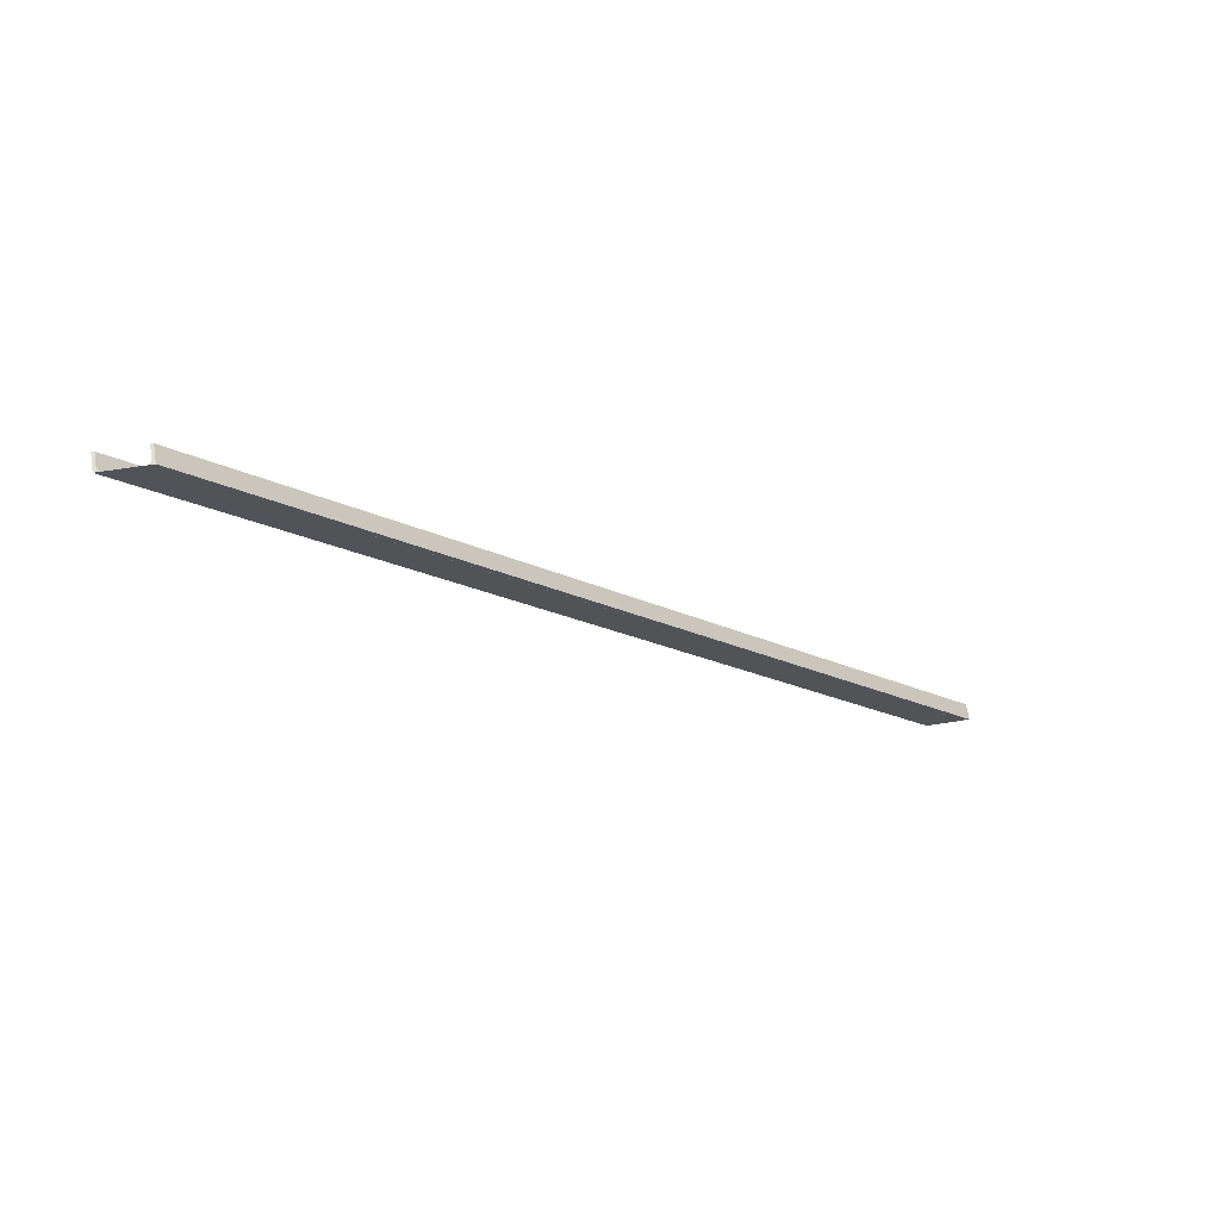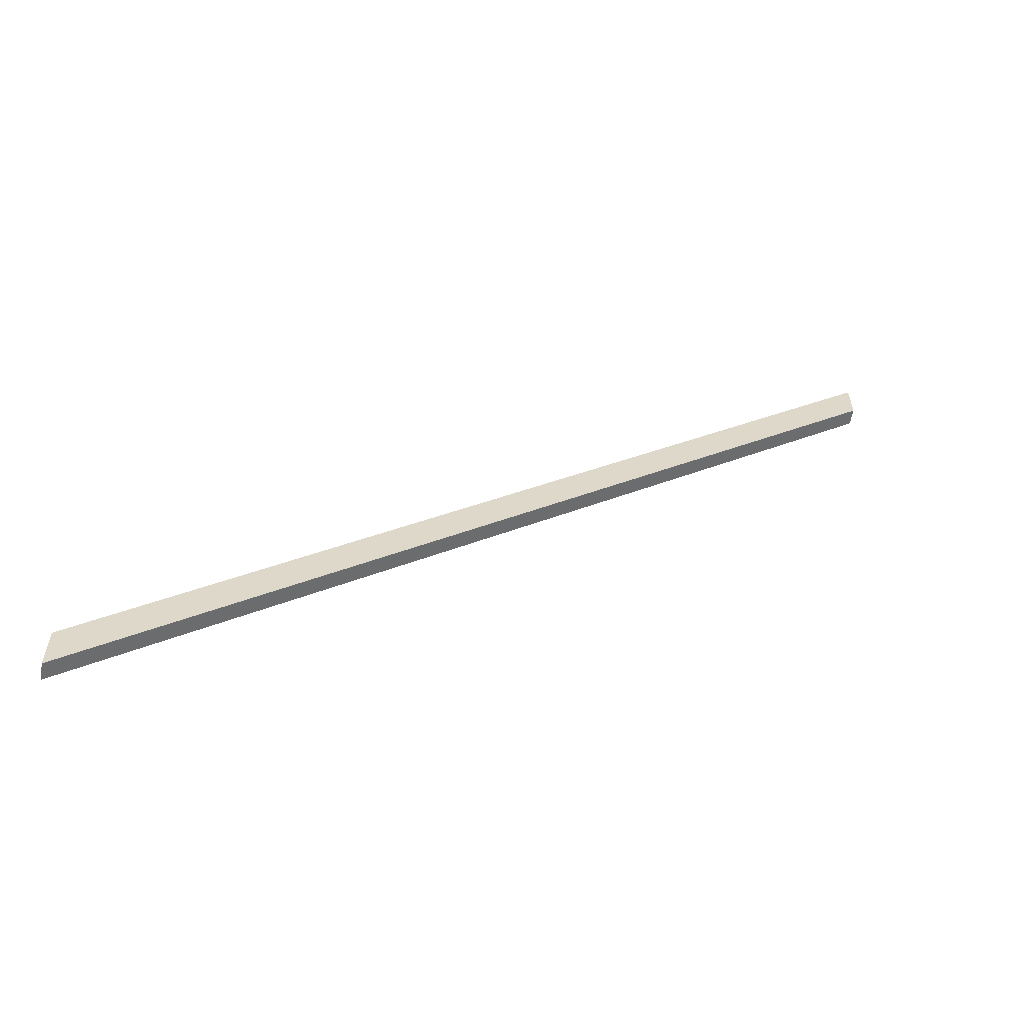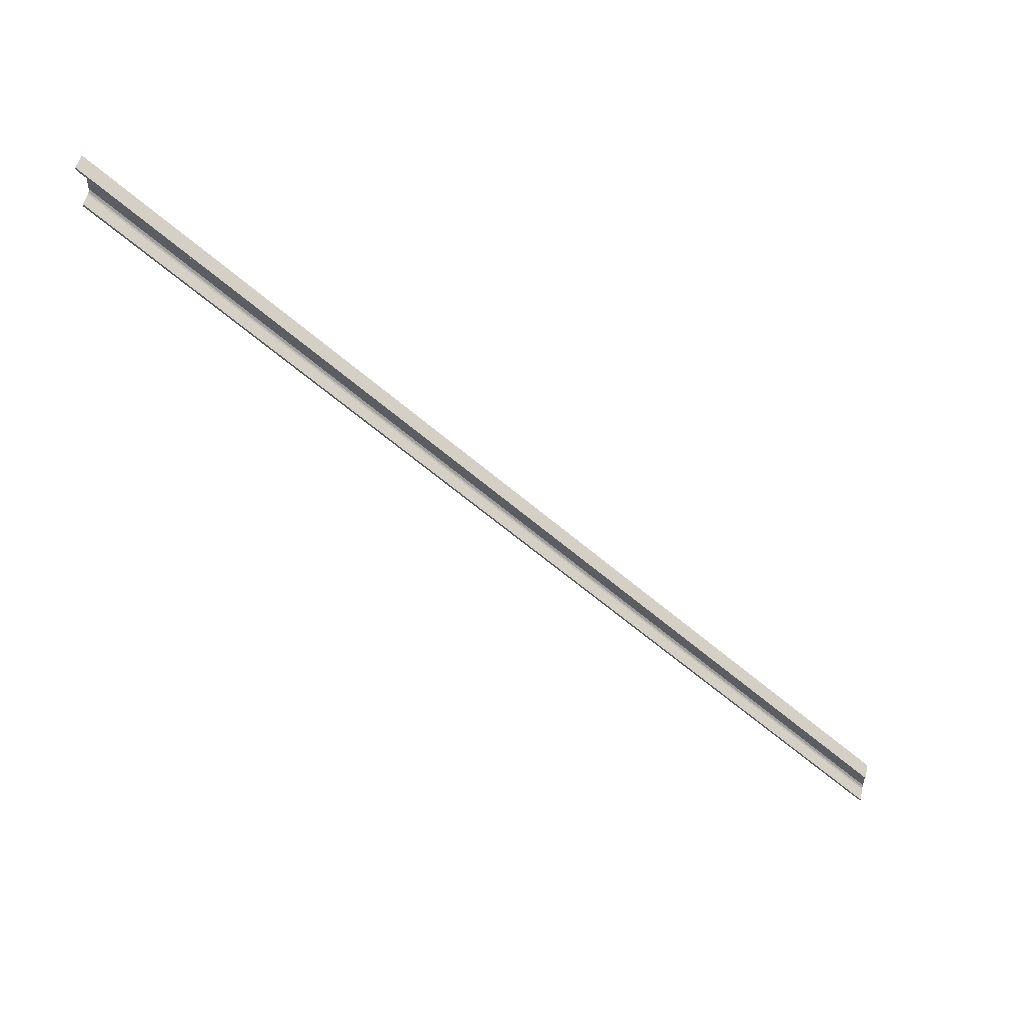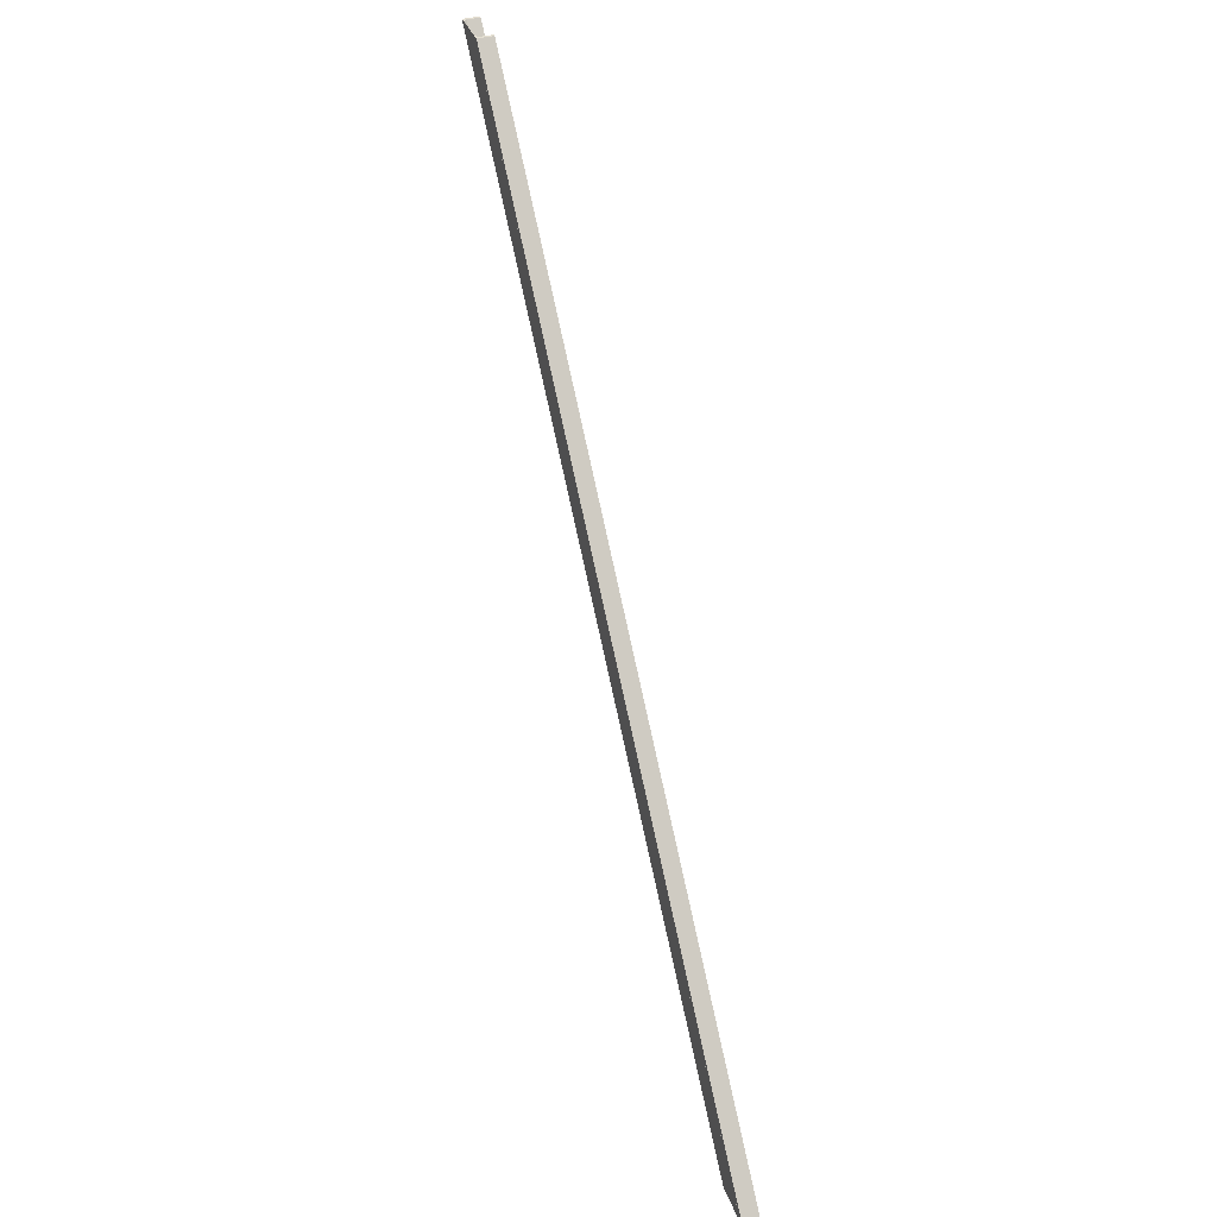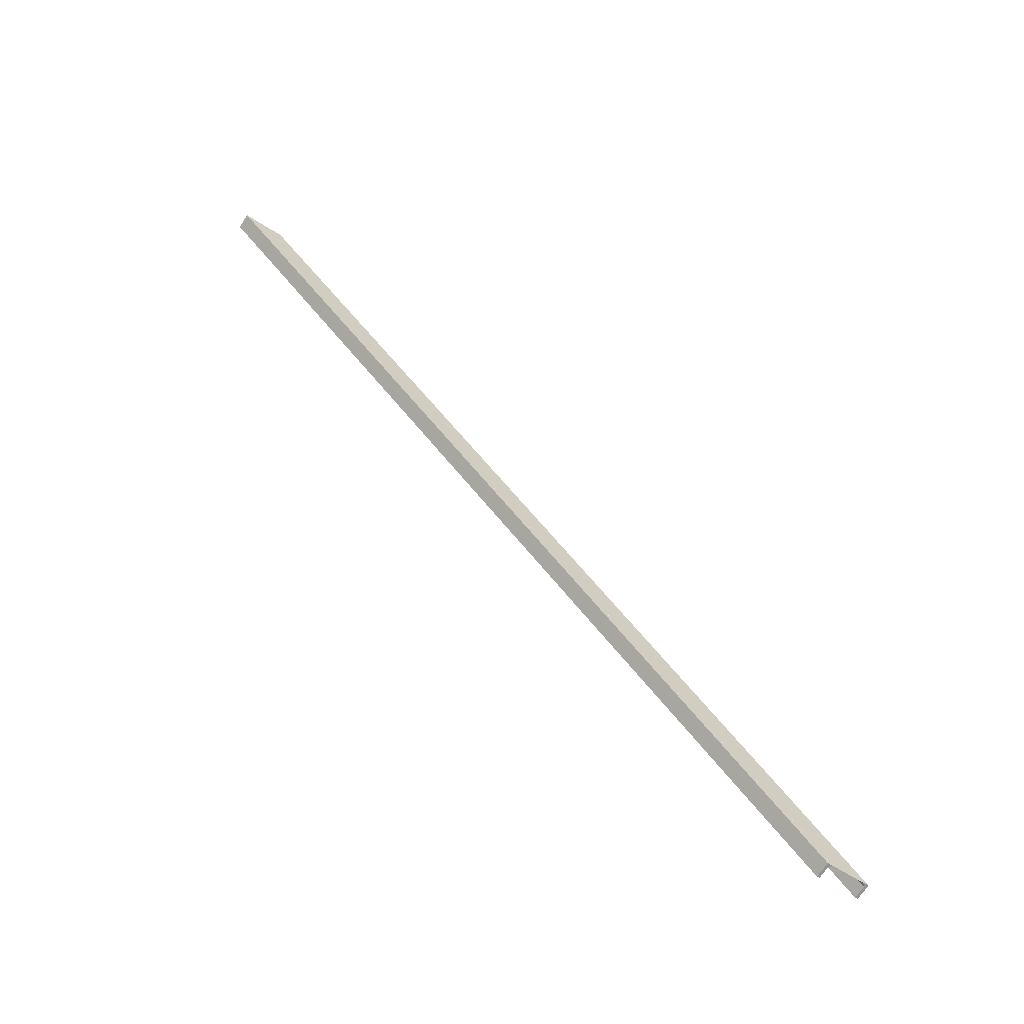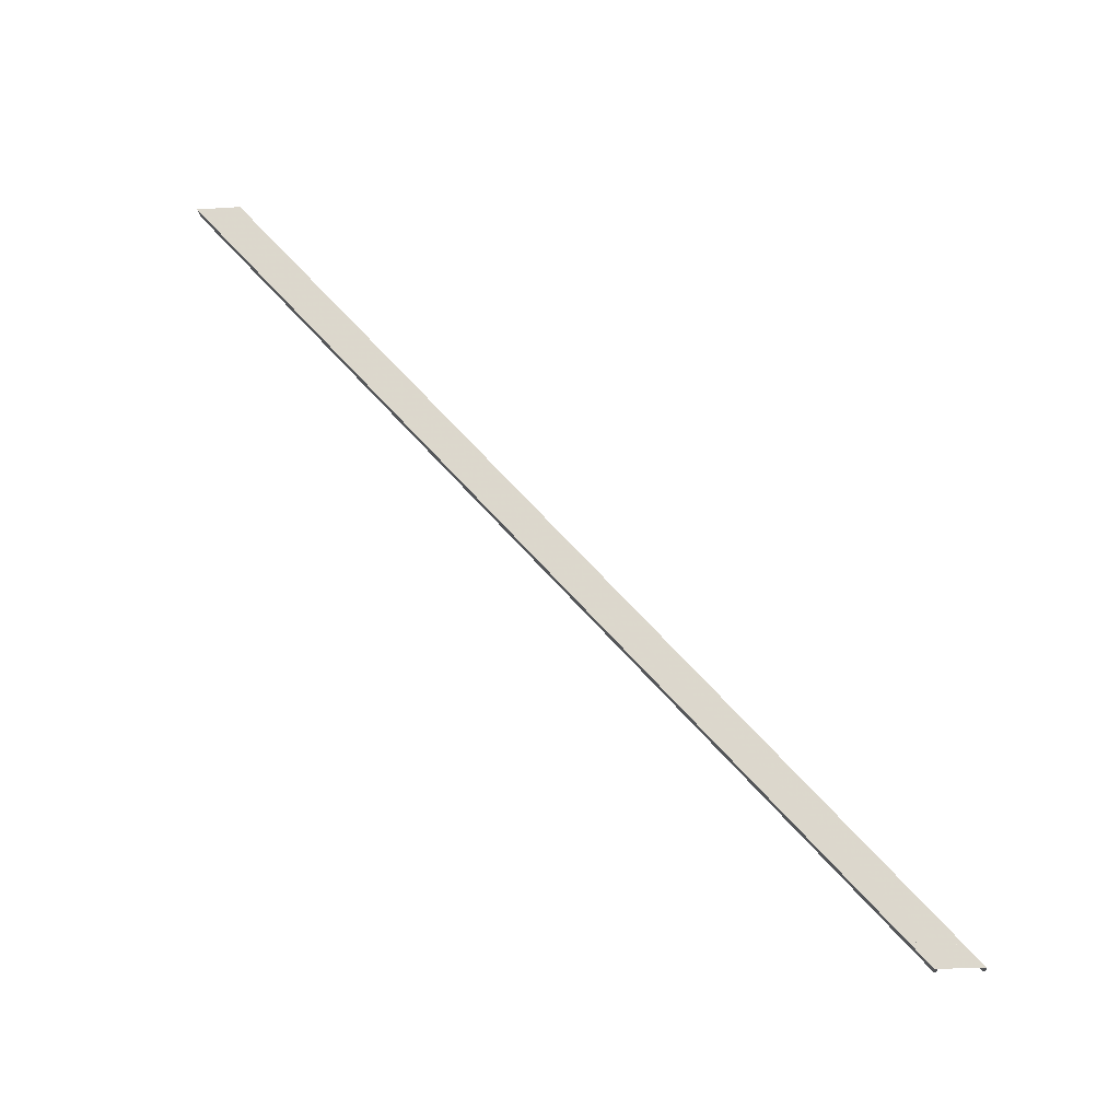
<metadata>
{"format":"obj","ext":"obj","renderer":"f3d","projection":"perspective","resolution":1024,"background":"white","views":[{"elev":66.4,"azim":81.1,"up":"+Y"},{"elev":-59.2,"azim":79.9,"up":"+Z"},{"elev":49.4,"azim":-76.9,"up":"+Z"},{"elev":36.9,"azim":160.8,"up":"+Y"},{"elev":-66.0,"azim":57.8,"up":"+Y"},{"elev":-20.0,"azim":96.5,"up":"+Y"}]}
</metadata>
<code>
o 367
v 2158 1884 28
v 2159 1884 27.98
v 2158 1884 27.98
v 2159 1879 23.83
v 2159 1884 28
v 2159 1884 28
v 2158 1879 23.81
v 2158 1879 23.83
v 2158 1884 27.98
v 2159 1879 23.83
v 2159 1884 27.73
v 2158 1879 23.56
v 2158 1884 27.73
v 2158 1884 27.75
v 2158 1879 23.58
v 2158 1884 27.73
v 2159 1879 23.58
v 2159 1884 27.75
v 2158 1879 23.58
v 2158 1879 23.56
v 2159 1879 23.58
v 2159 1884 27.75
v 2159 1884 27.75
v 2159 1879 23.56
v 2159 1879 23.6
v 2159 1884 27.77
v 2159 1884 27.96
v 2159 1879 23.79
v 2159 1884 27.98
v 2159 1884 28
v 2159 1879 23.81
v 2159 1879 23.79
v 2159 1879 23.81
v 2159 1884 27.77
v 2159 1884 27.75
v 2159 1884 27.75
v 2158 1884 27.75
v 2158 1879 23.58
v 2158 1879 23.56
v 2158 1884 27.73
v 2159 1879 23.56
v 2159 1884 27.73
v 2159 1879 23.56
v 2159 1884 27.73
v 2159 1879 23.83
v 2158 1884 28
v 2158 1879 23.83
v 2158 1879 23.81
v 2158 1884 27.98
v 2158 1879 23.83
v 2159 1879 23.81
v 2159 1879 23.81
v 2159 1879 23.79
f 1 2 3
f 1 4 5
f 6 2 1
f 1 7 8
f 2 7 9
f 10 11 6
f 11 12 13
f 14 12 15
f 14 11 16
f 14 17 18
f 19 20 17
f 18 21 22
f 21 23 17
f 17 24 21
f 21 24 25
f 26 21 25
f 25 27 26
f 27 25 28
f 28 29 27
f 30 27 29
f 30 29 2
f 29 31 2
f 29 32 33
f 21 34 35
f 11 35 34
f 11 36 35
f 11 37 36
f 17 37 38
f 39 37 40
f 41 17 39
f 39 42 43
f 44 45 41
f 45 46 47
f 48 46 49
f 48 45 50
f 51 45 48
f 48 2 51
f 52 45 51
f 53 45 52
f 51 29 52

</code>
